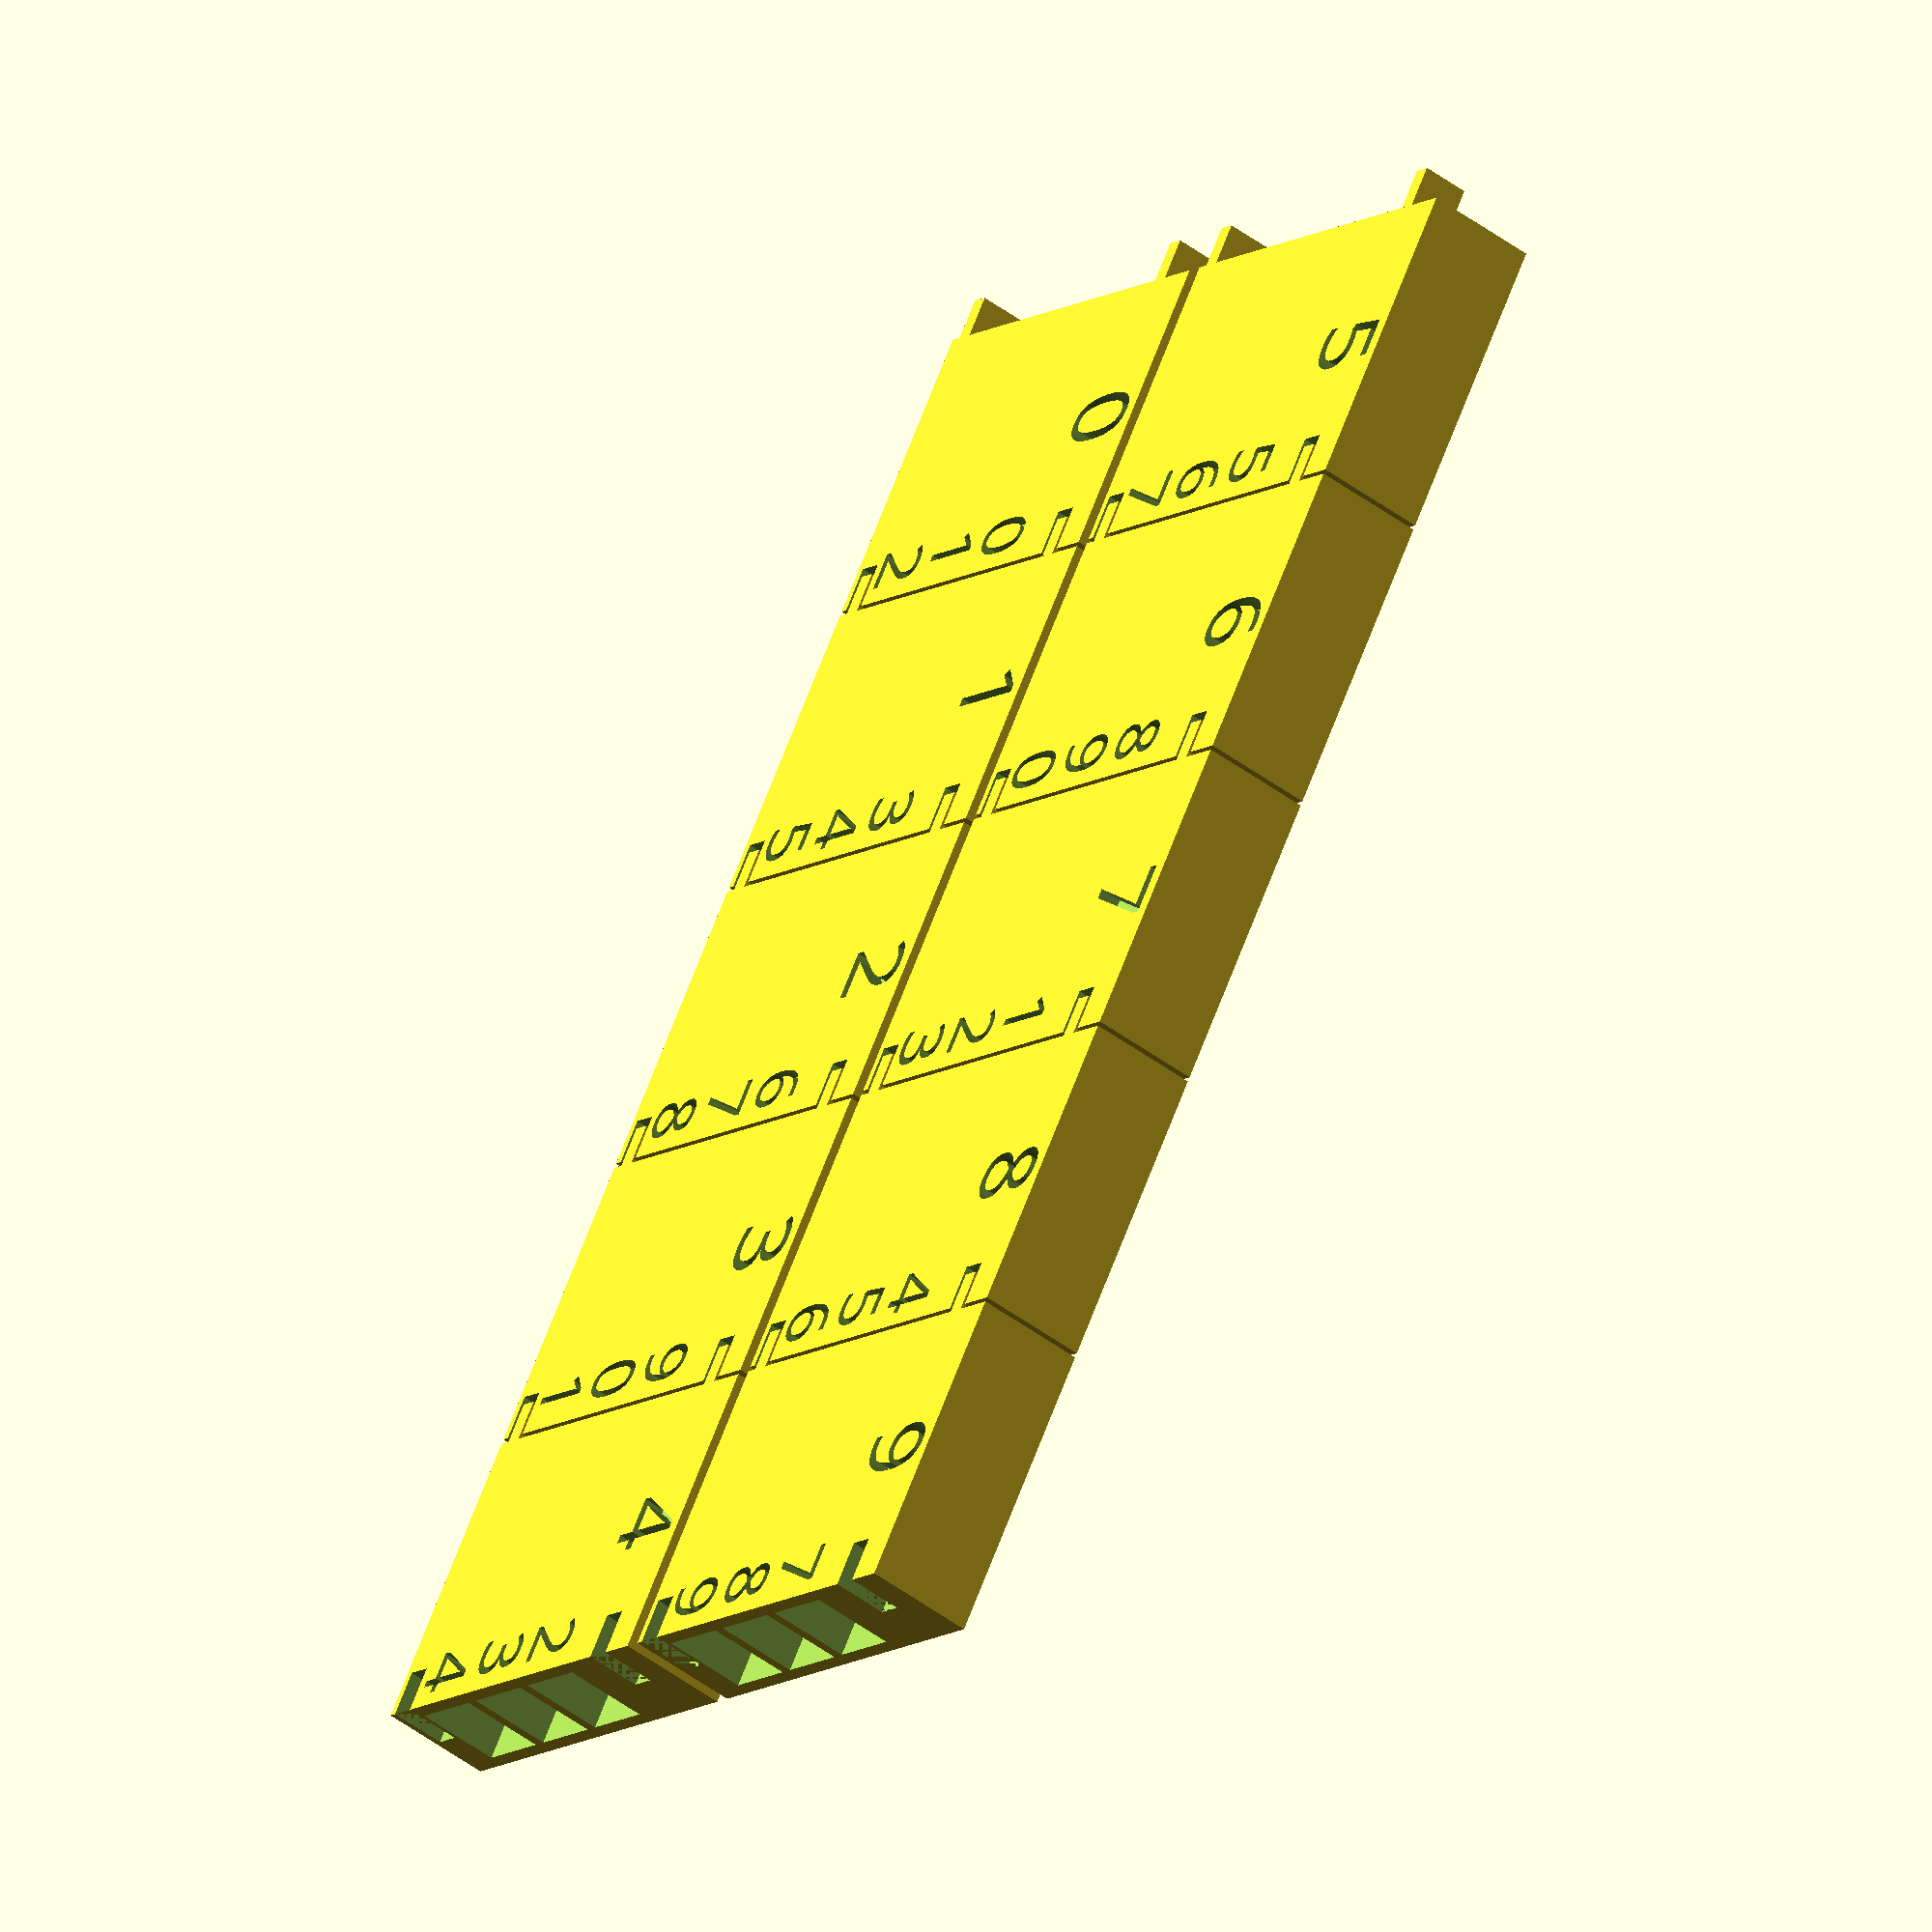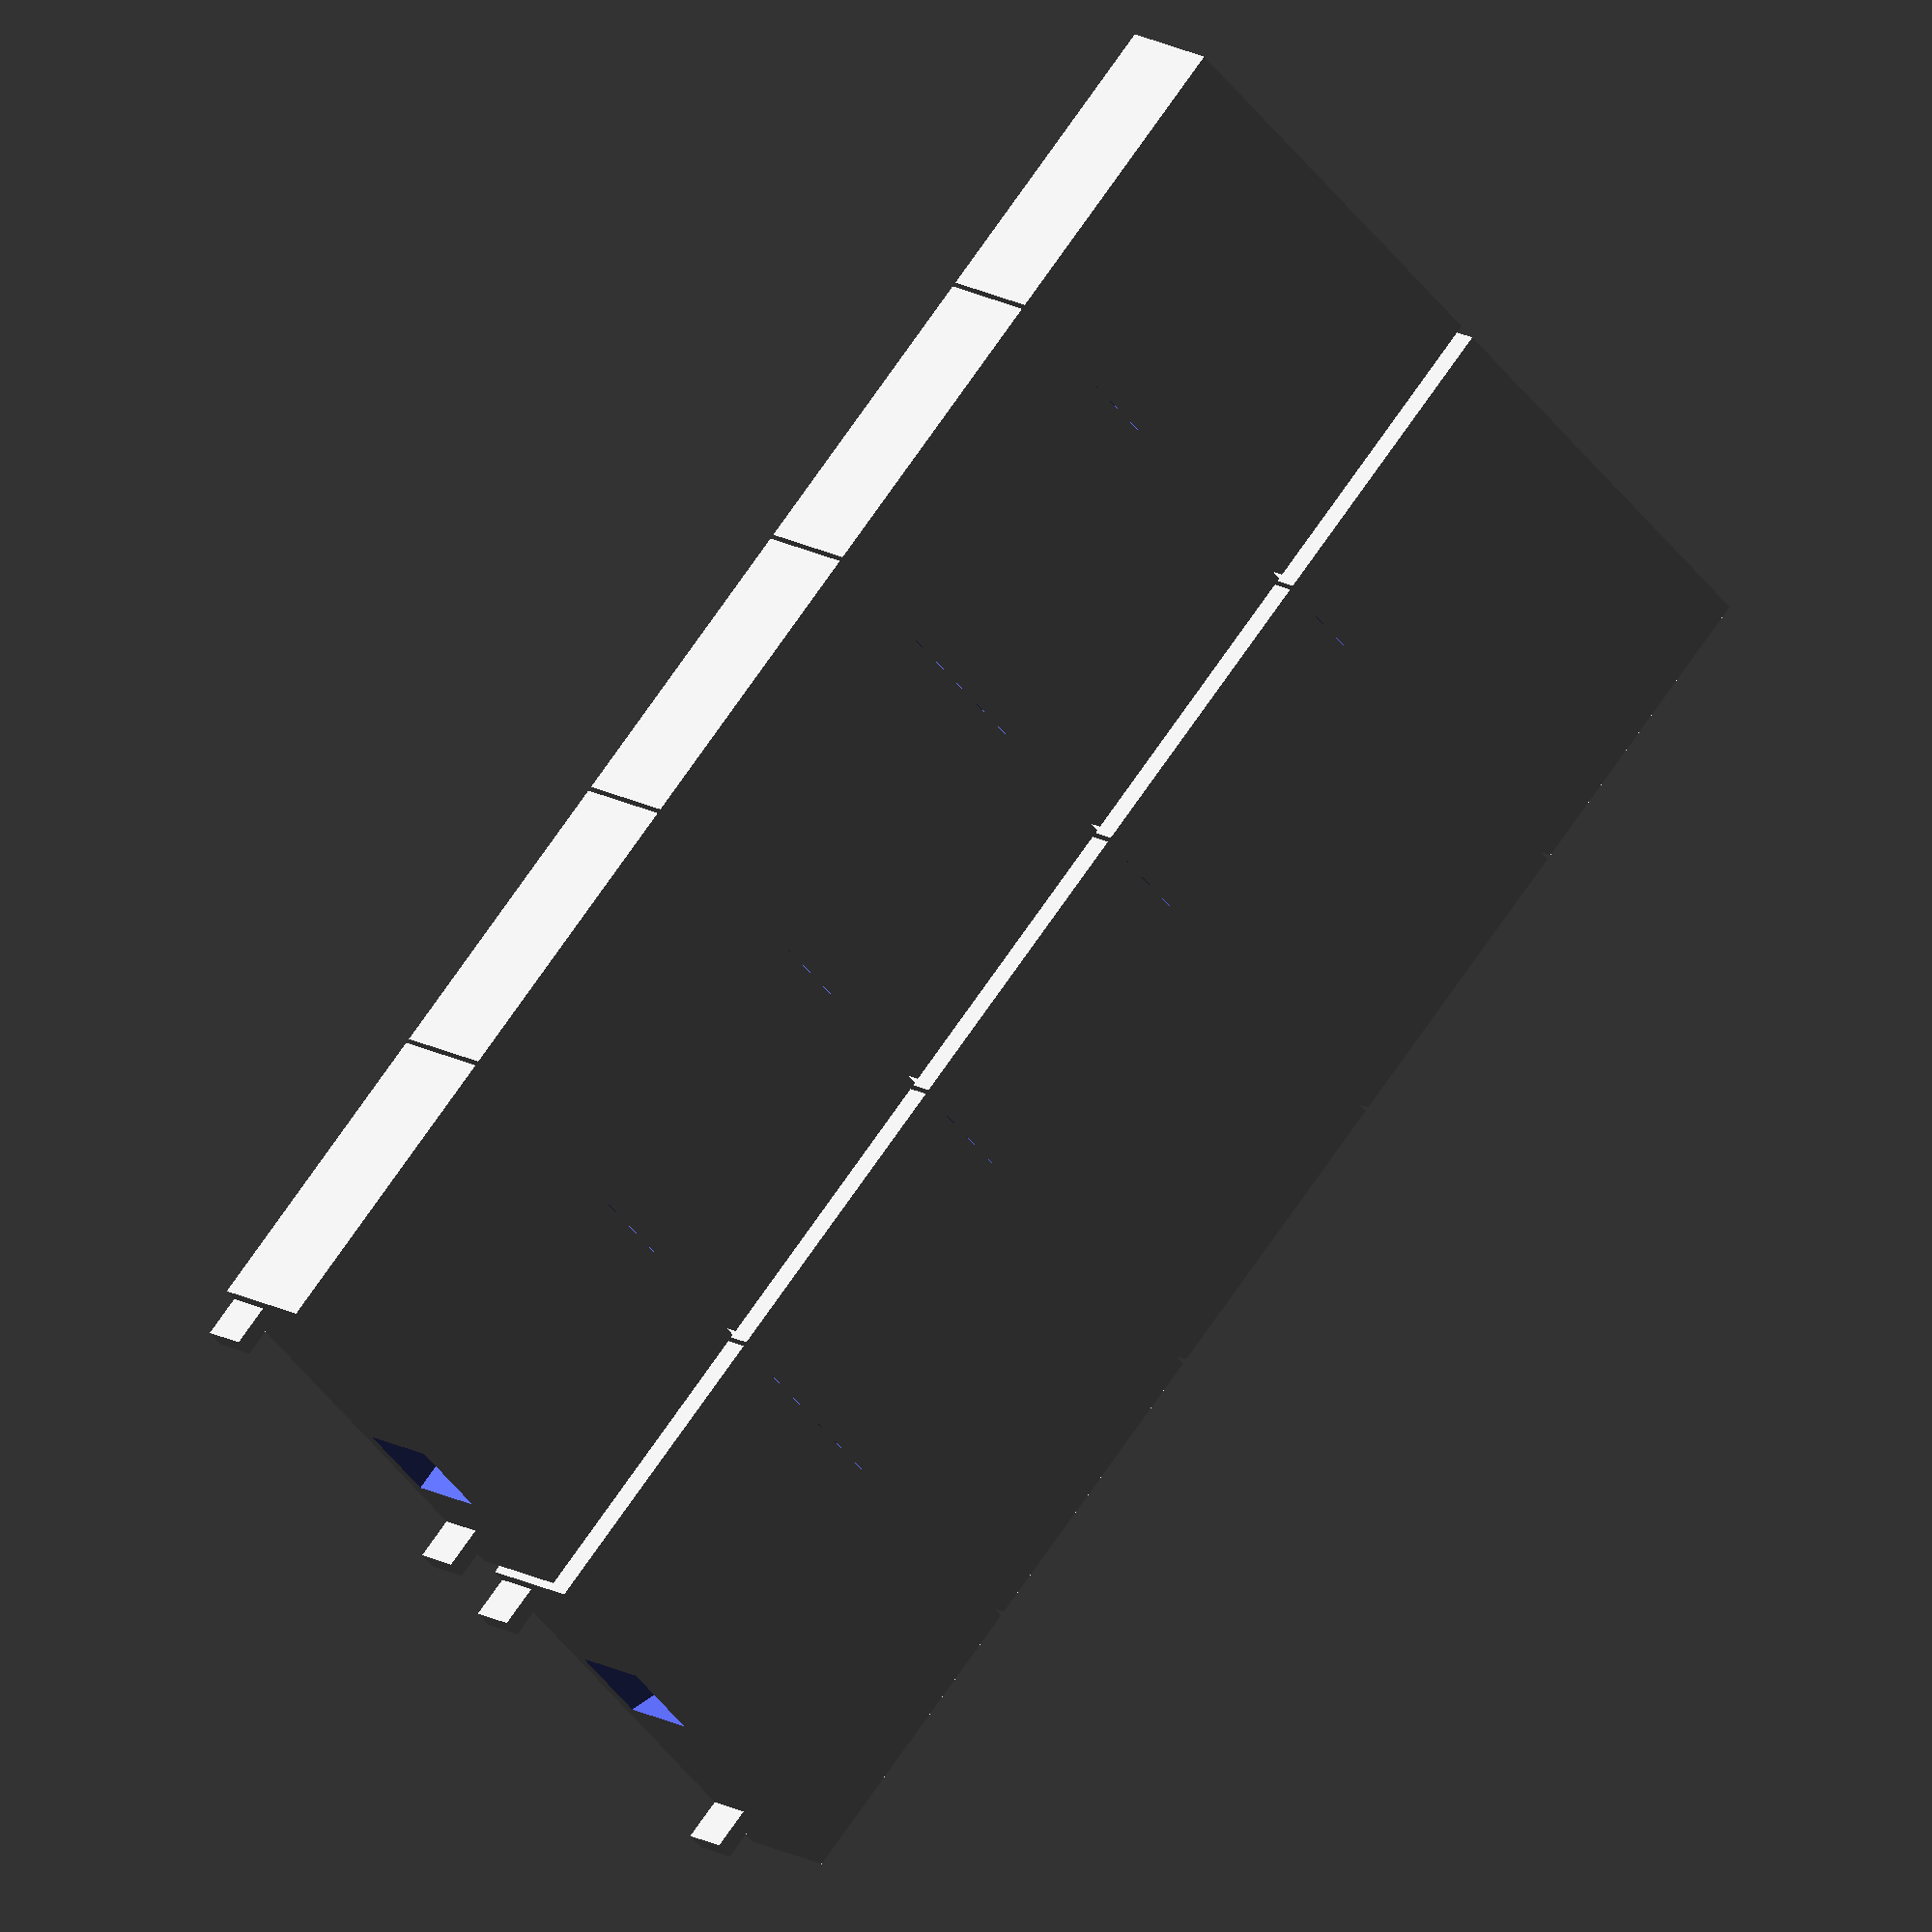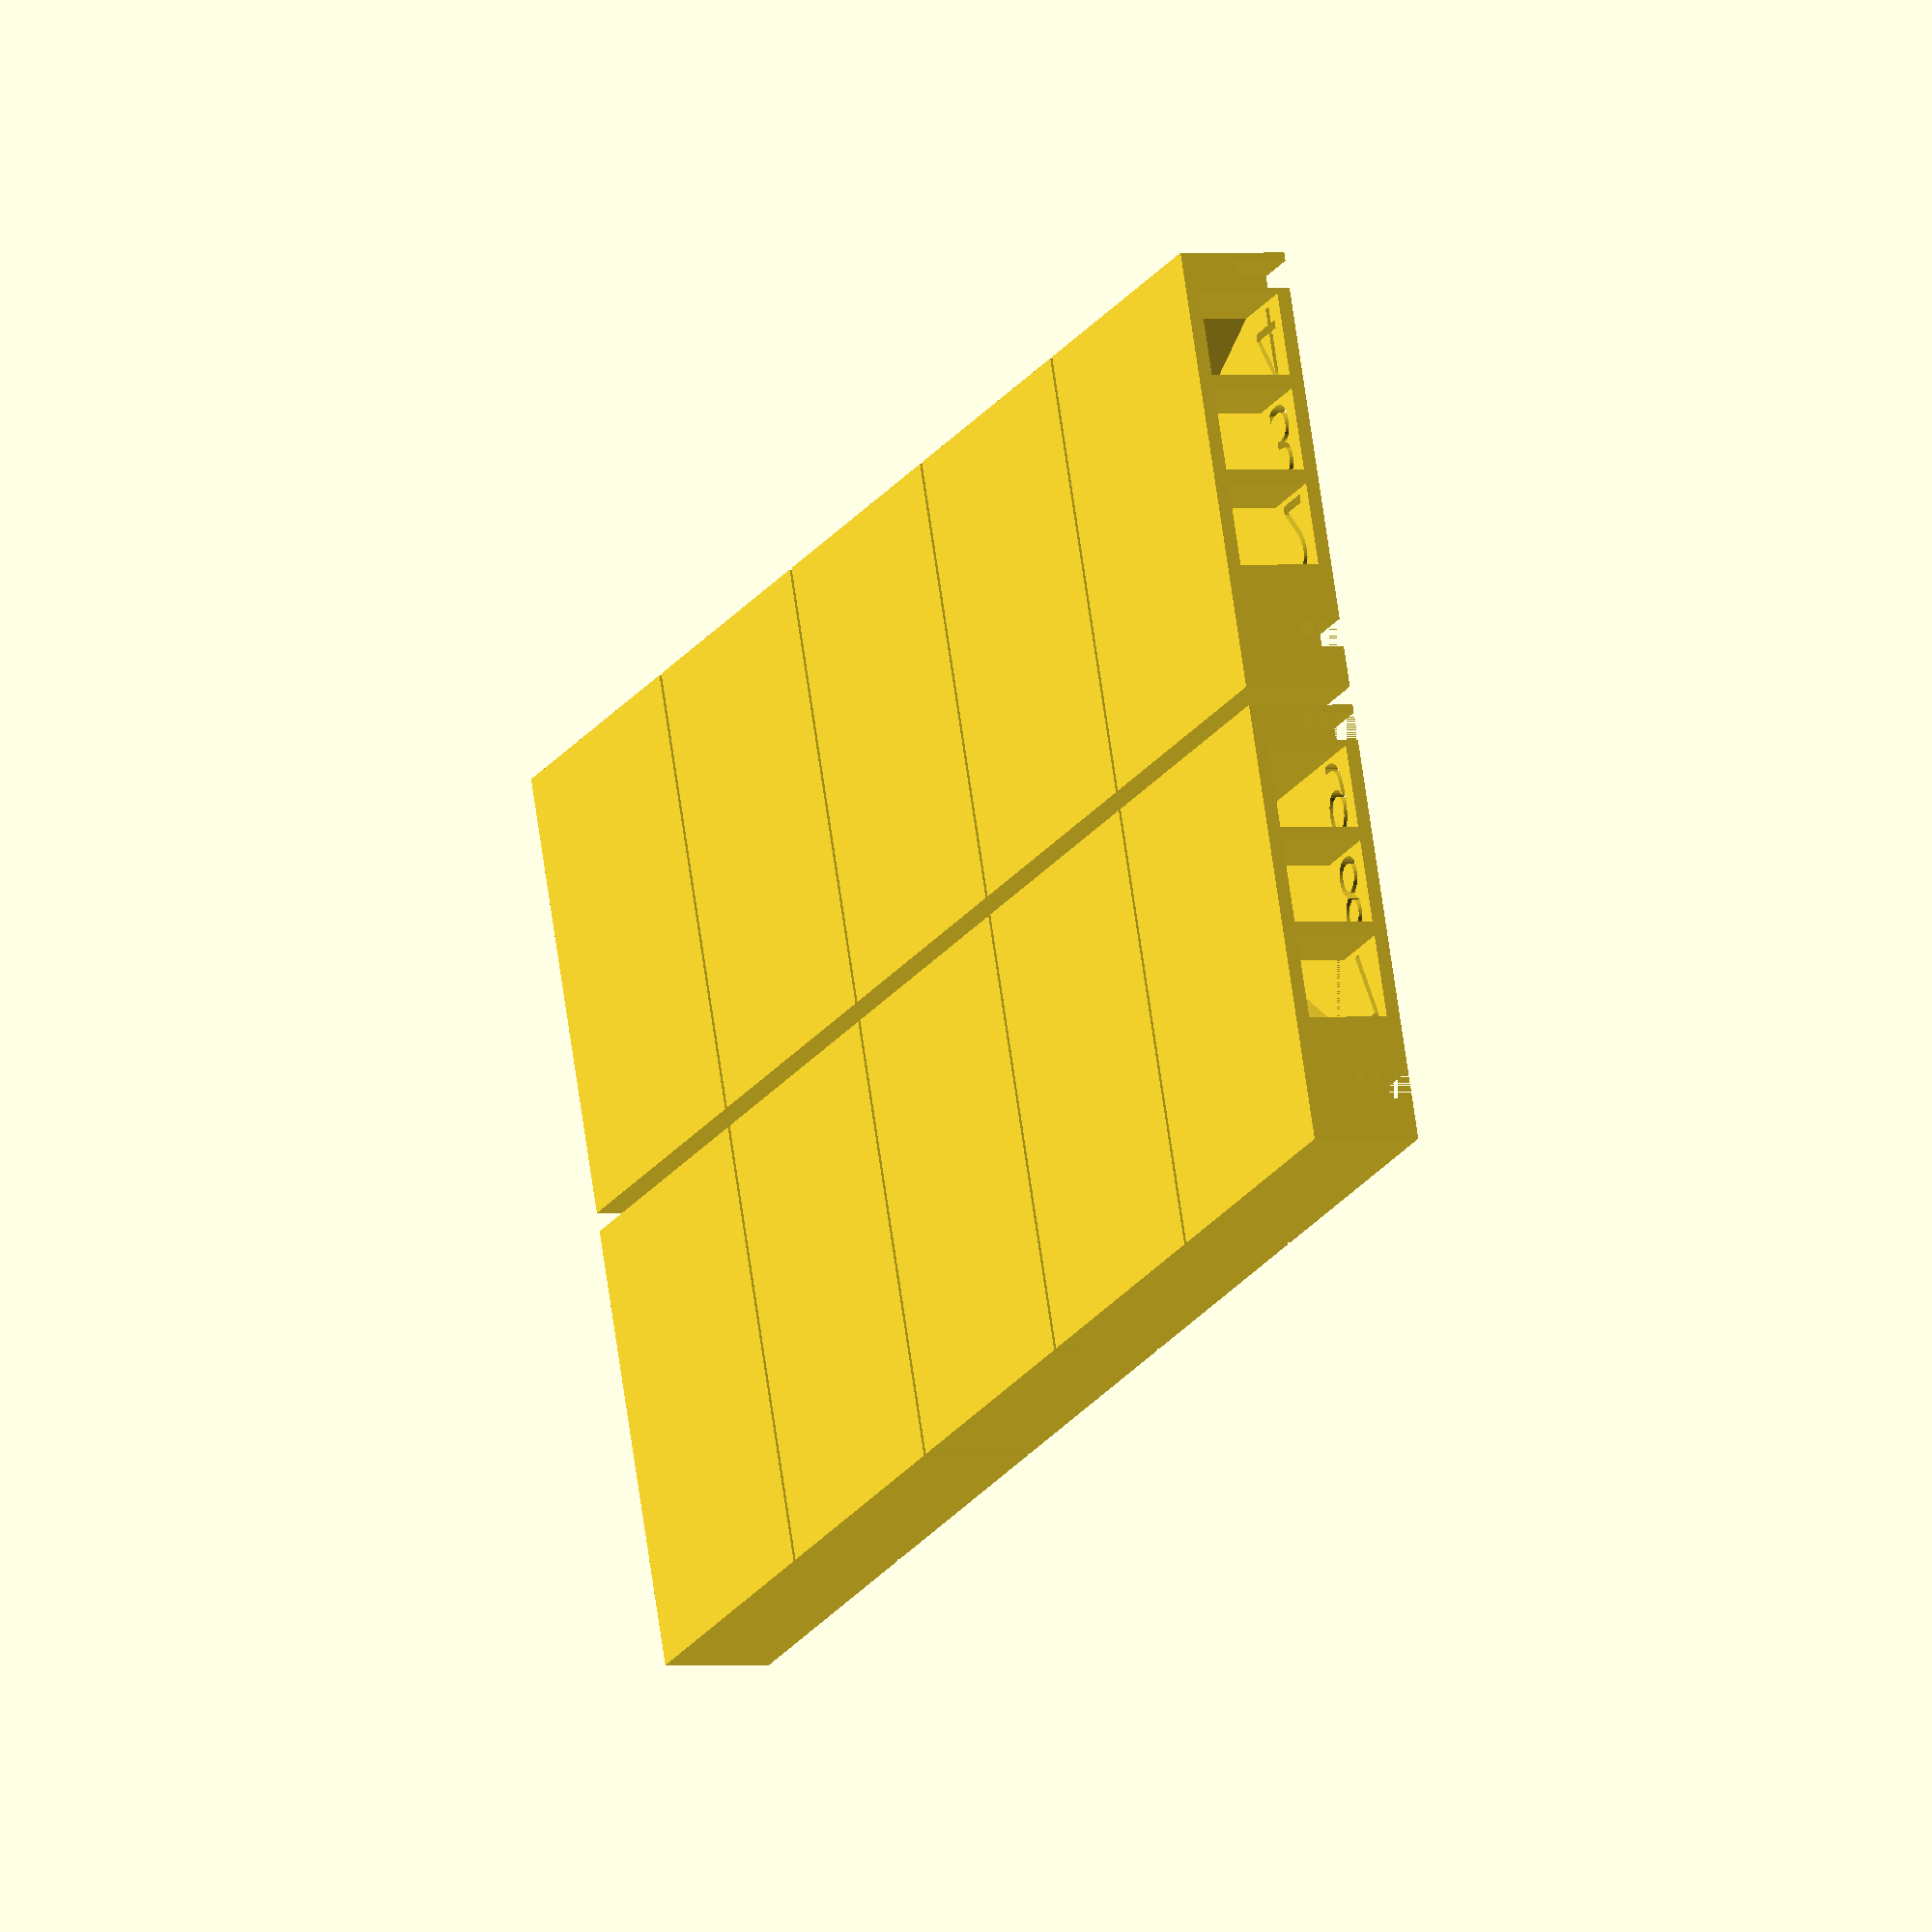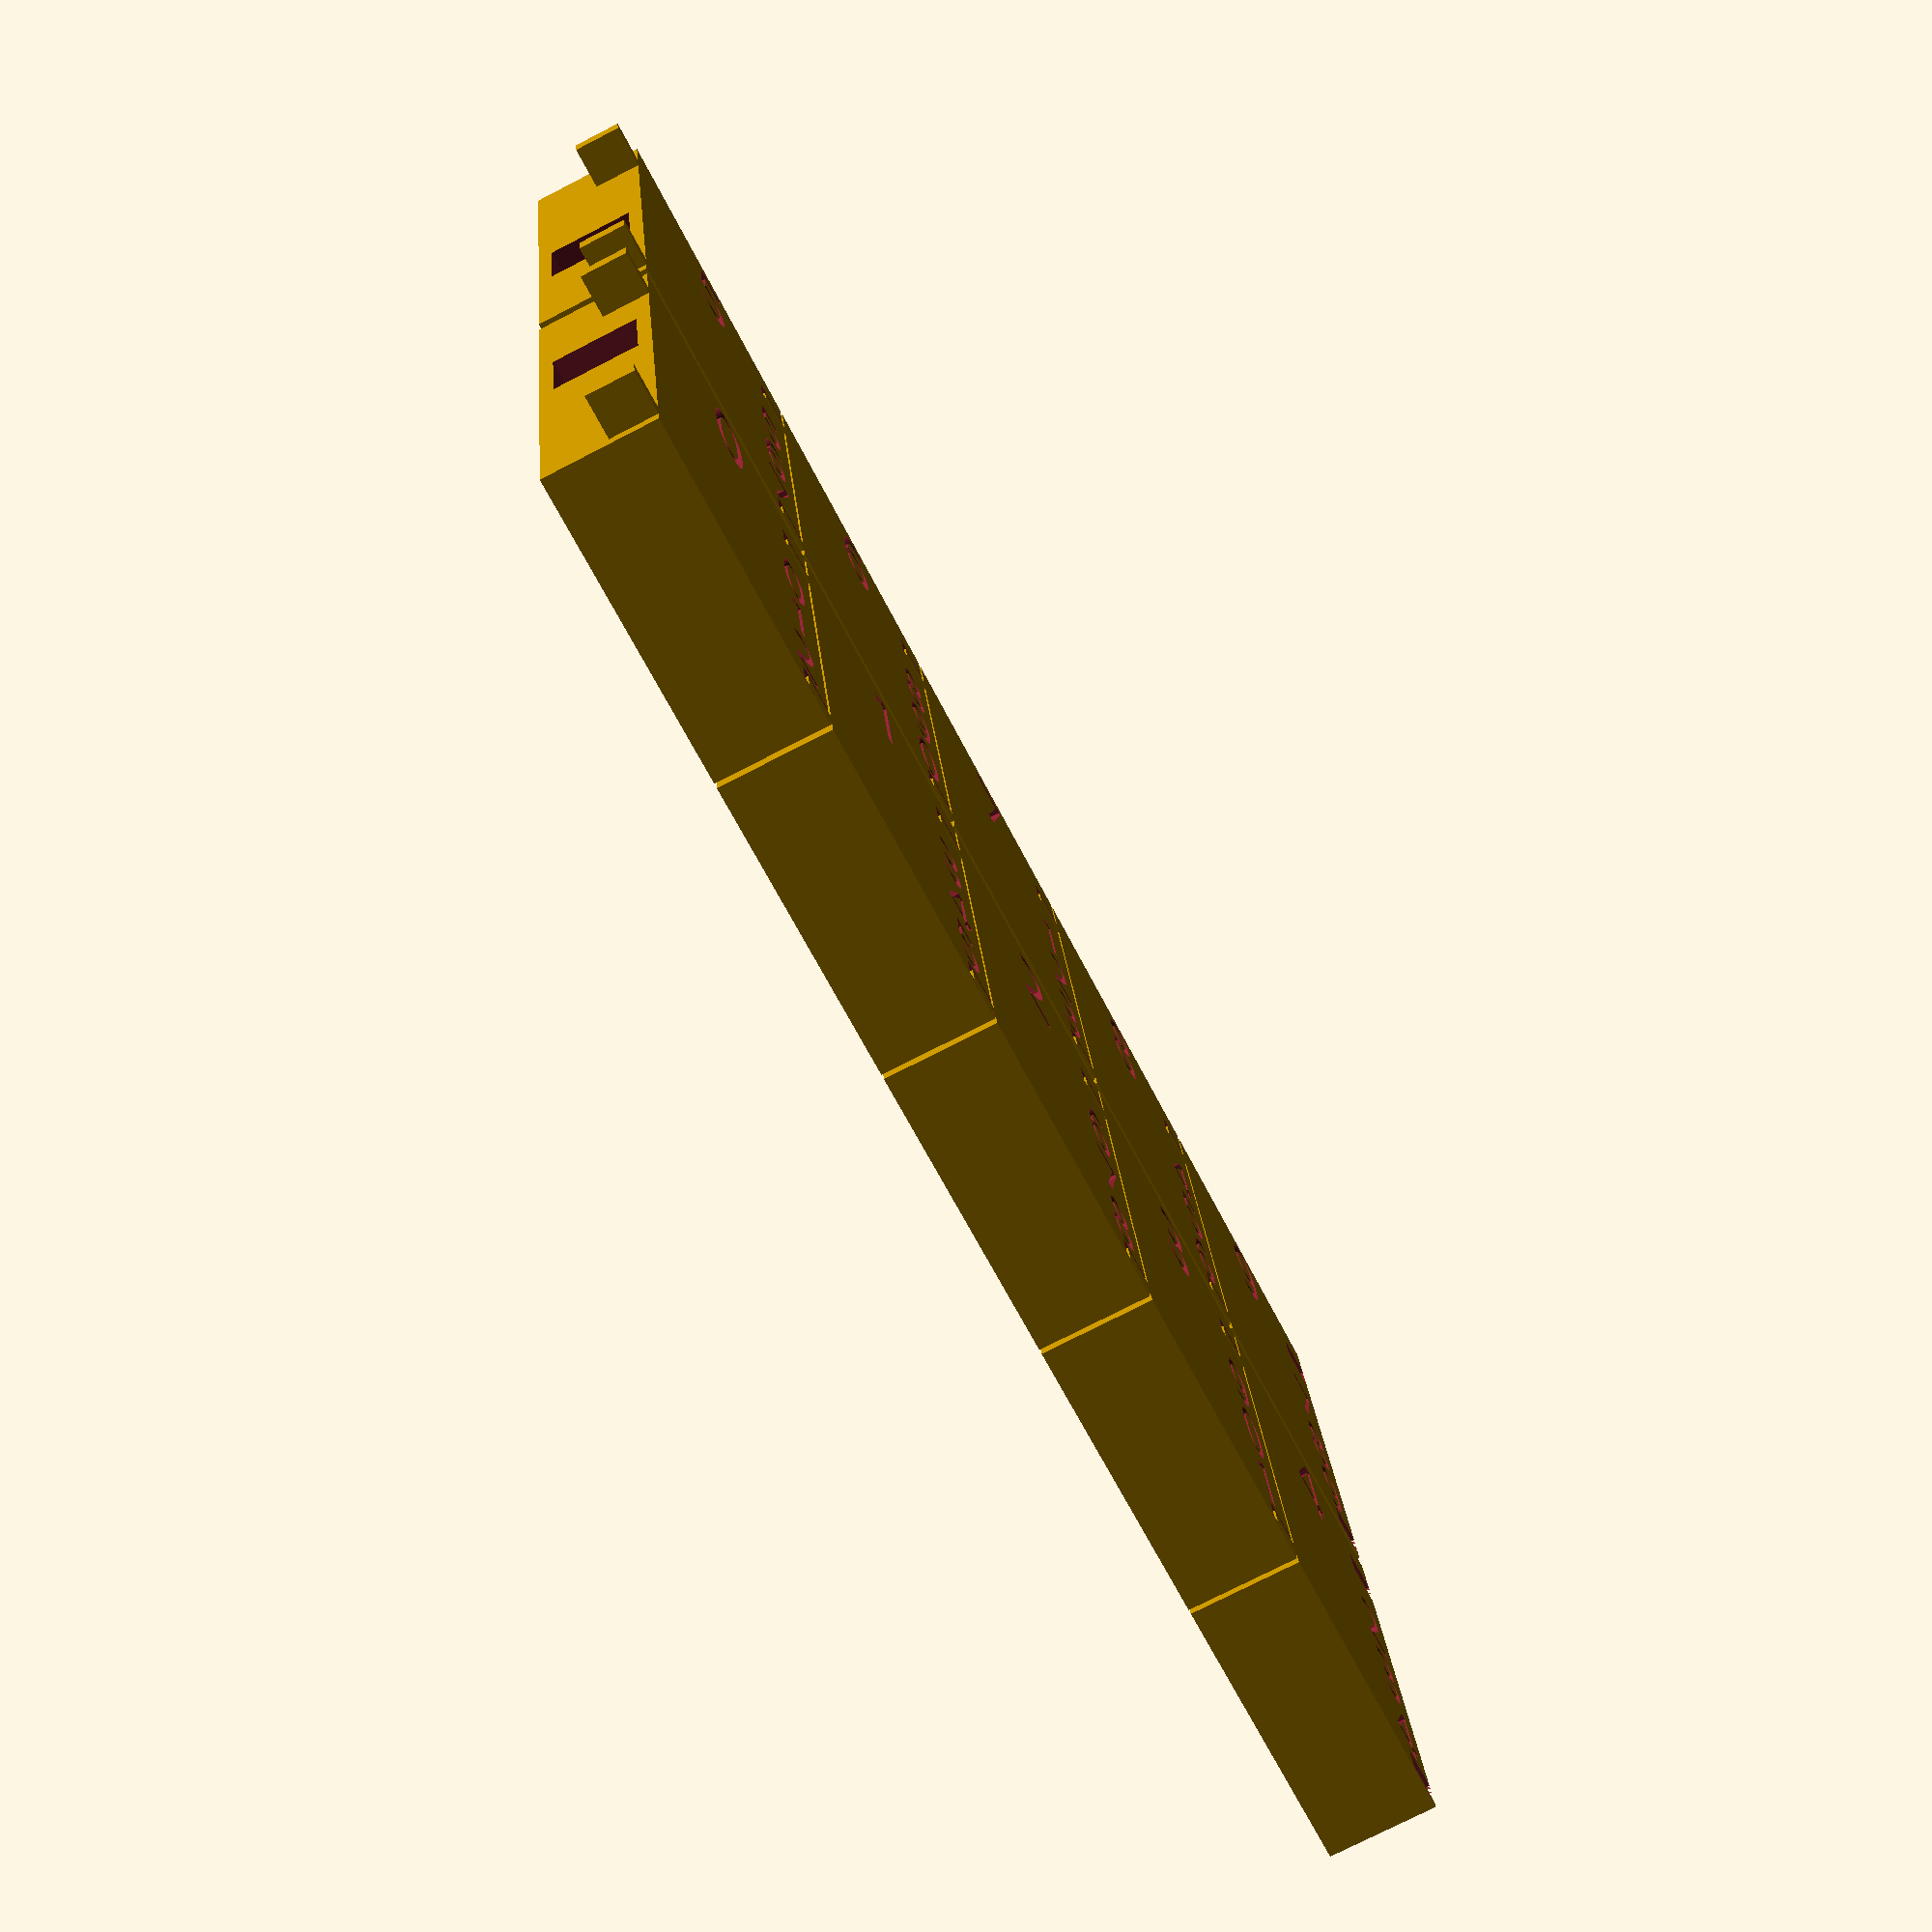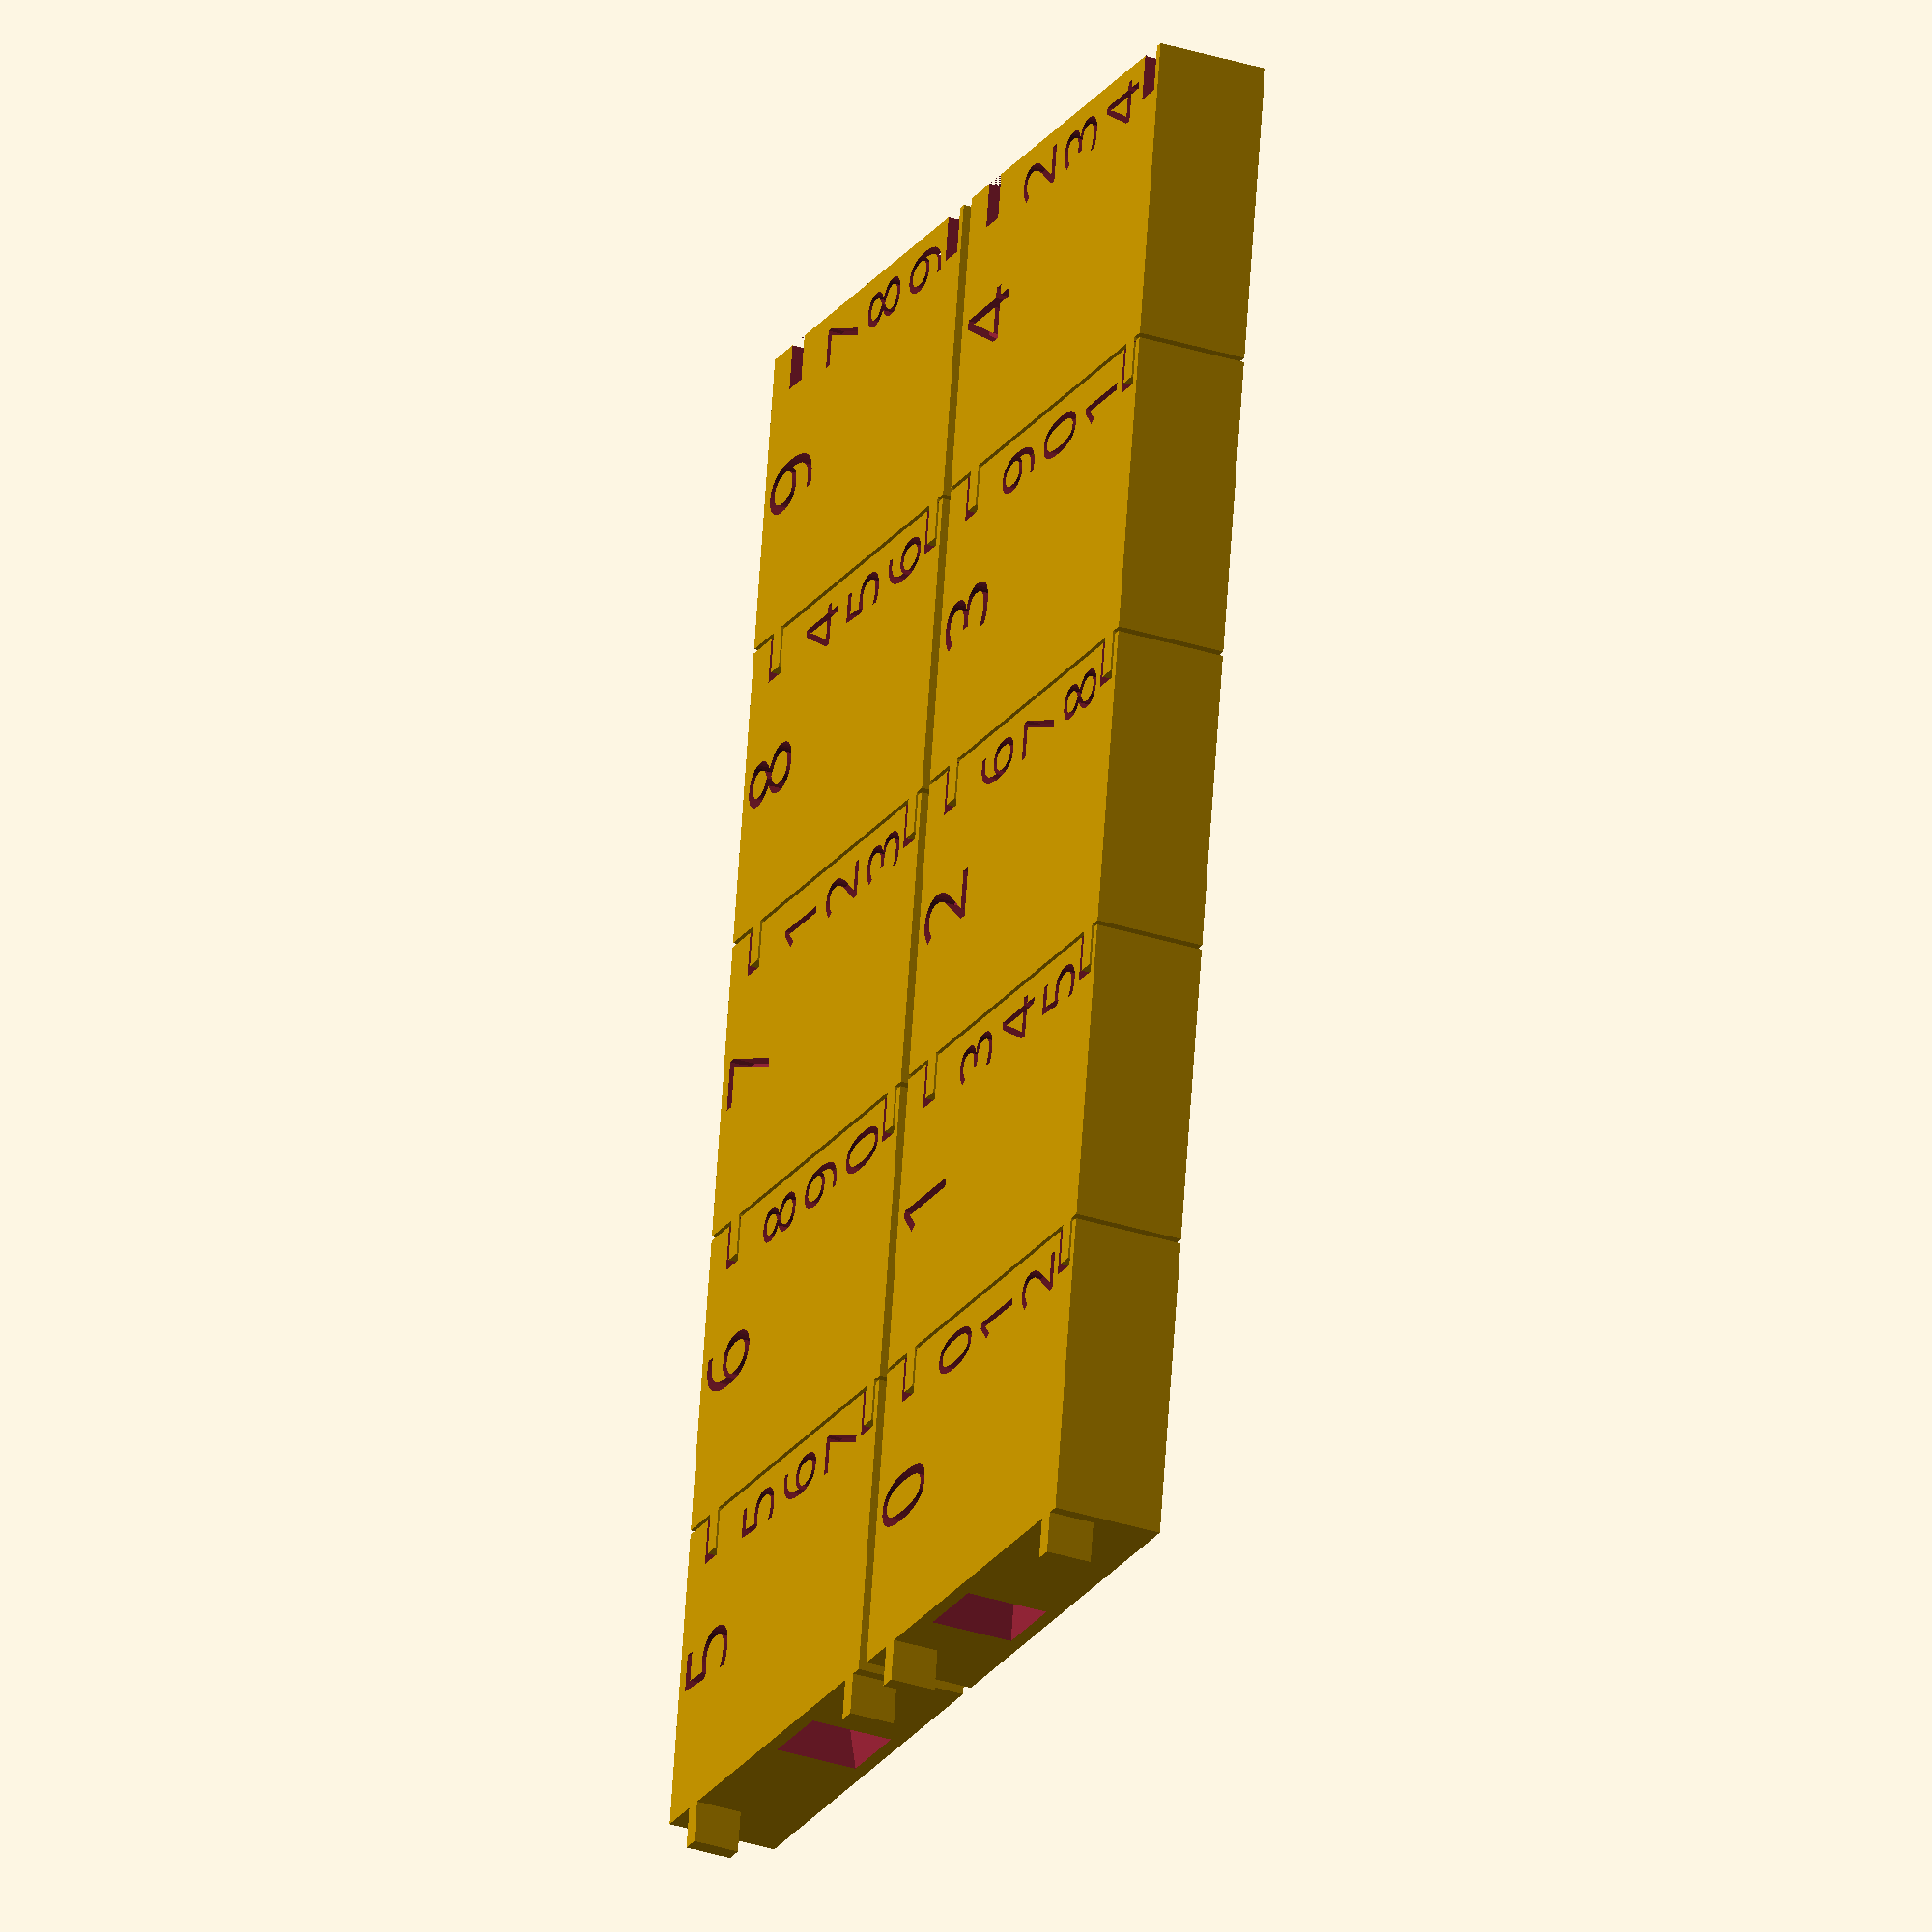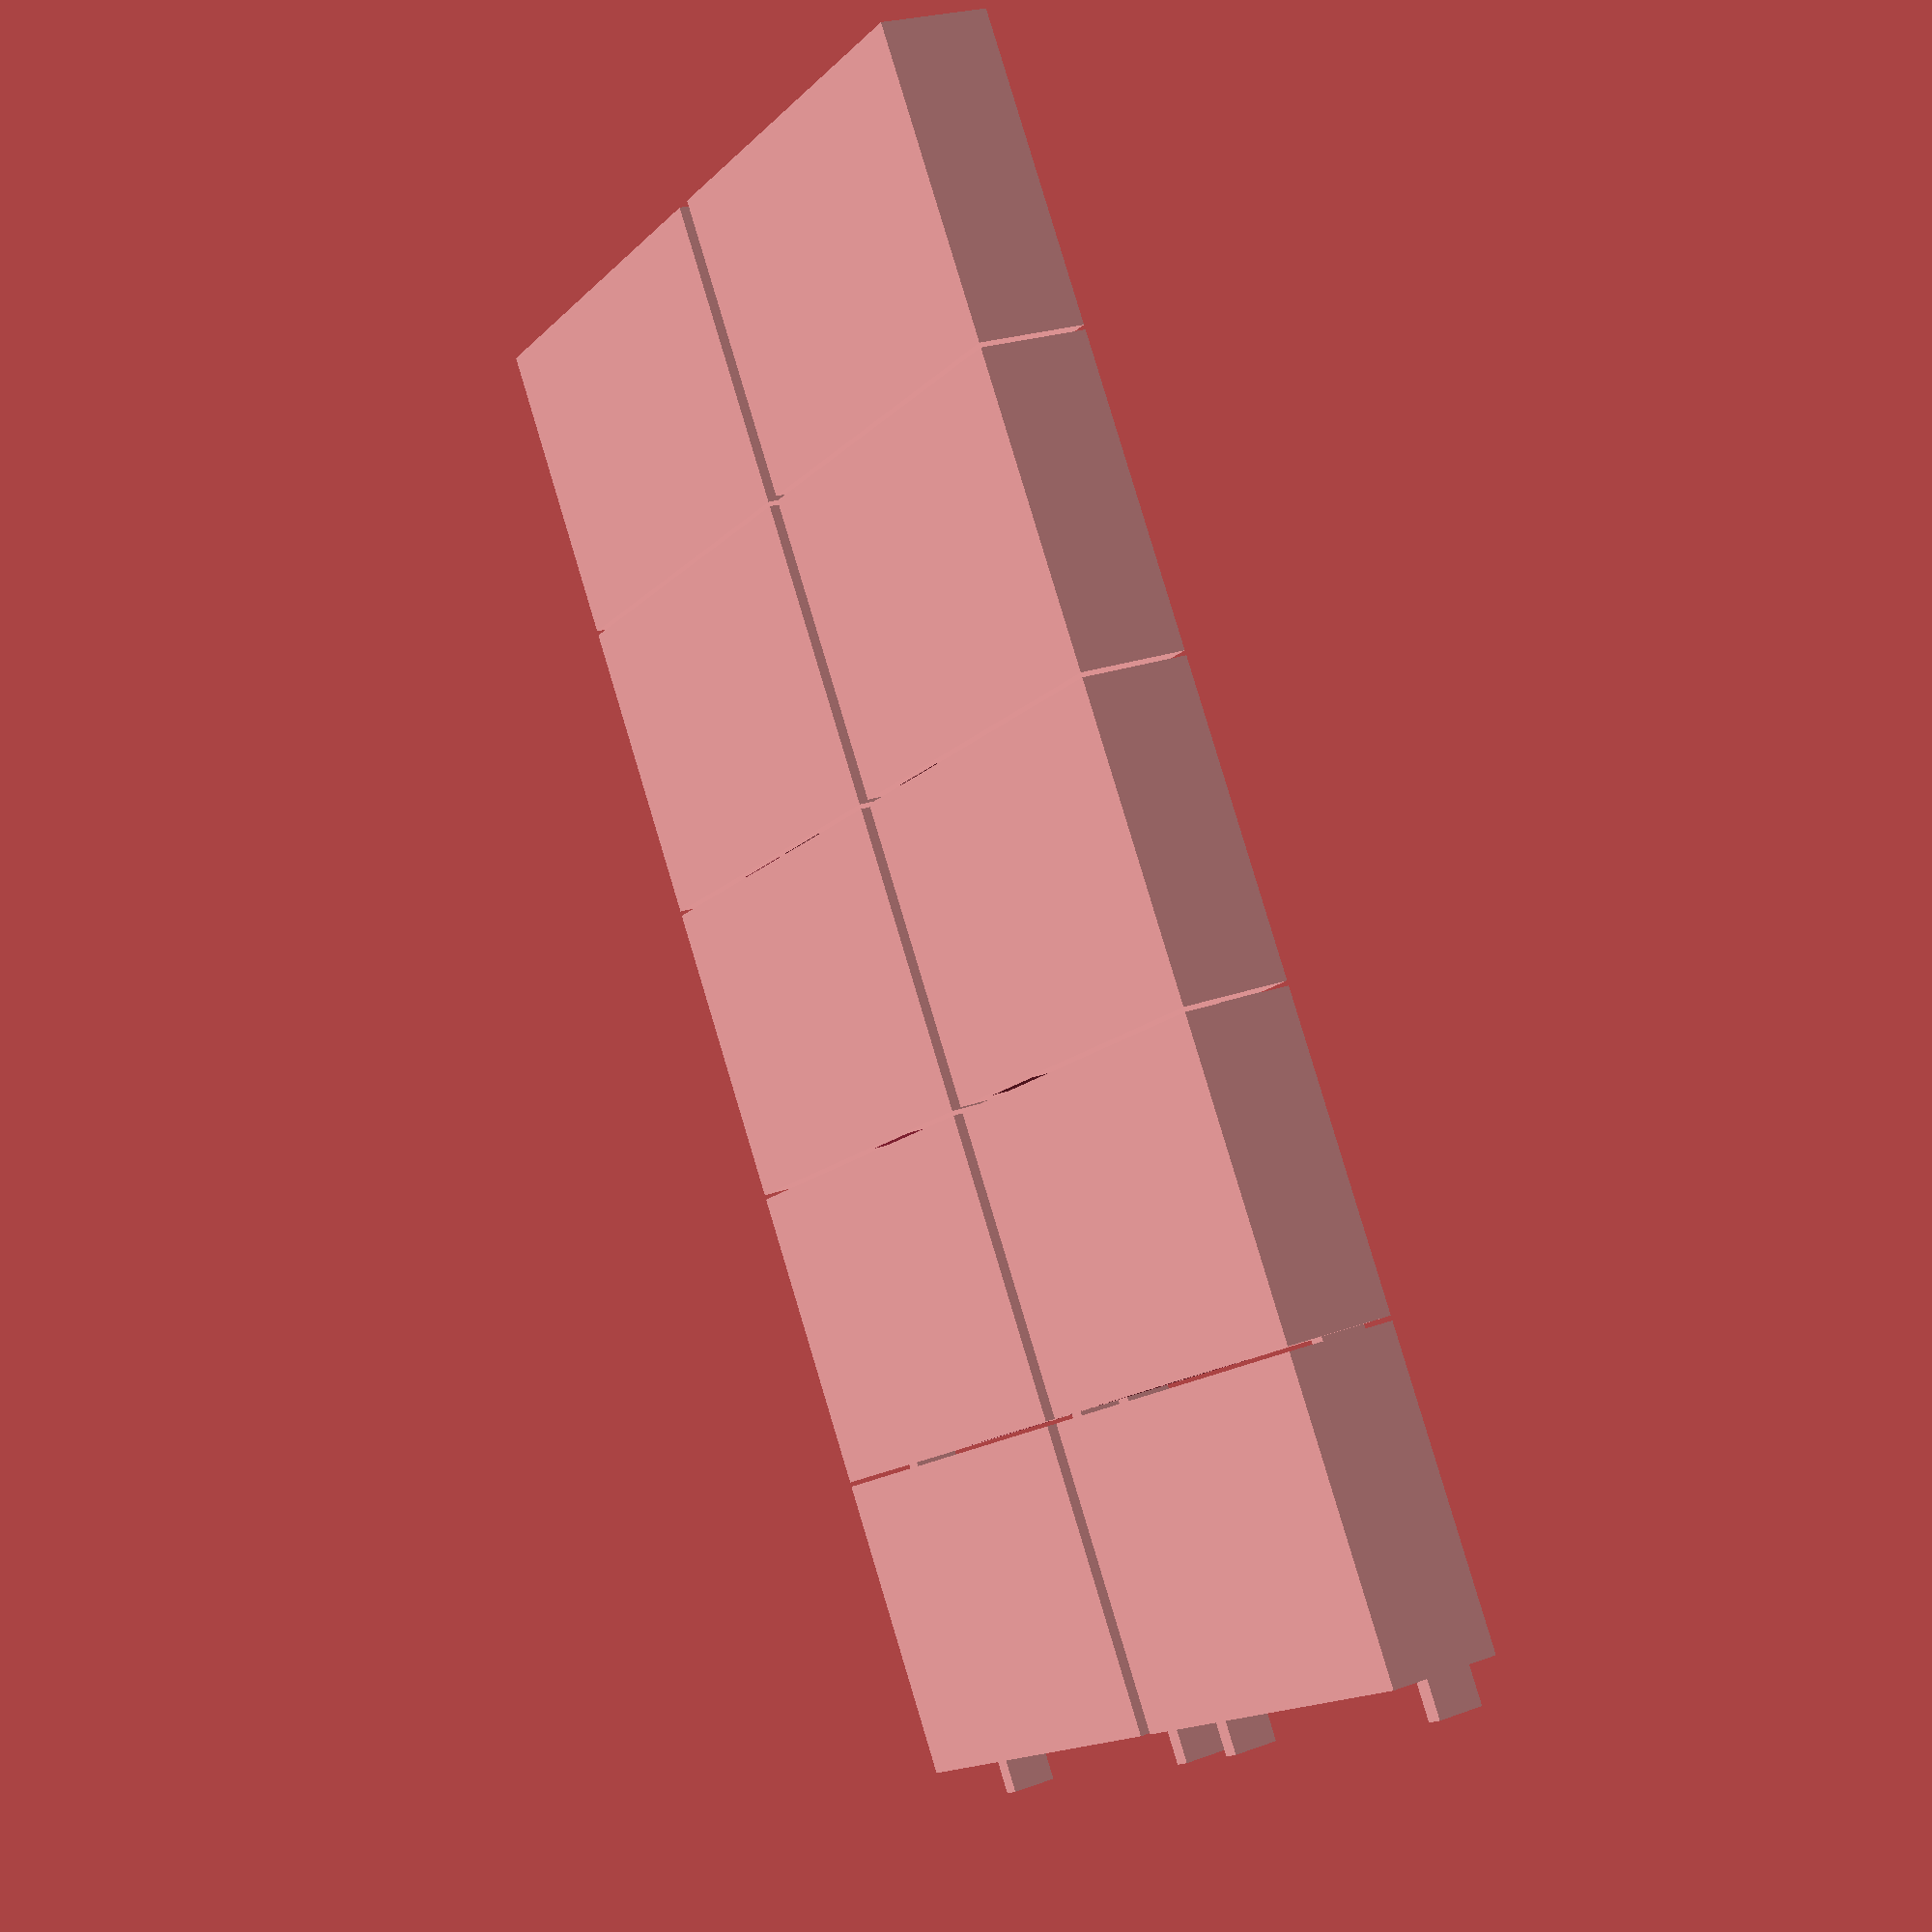
<openscad>
tunnel_width = 25;
tunnel_height = 9;
tunnel_neck = 9;  // 5
wall_size = 1.5;  // 1.5
digit_shift = tunnel_neck + wall_size;

labels_width = 8;
ceiling_height = 1.5;  // 1.
rod_height = tunnel_height + 2 * ceiling_height;

bottom_overhead = 3;
top_overhead = 12;

rod_width = tunnel_width + labels_width;

echo("rod_width", rod_width);

pin_width = 3;
pin_height = 0.5 * rod_height;
pin_length = 5;

epsilon=0.01;


function min_shift(val) = digit_shift * val;
function max_shift(val) = tunnel_neck + digit_shift * val;


module tunnel(start_min, start_max, end_min, end_max) {    
    linear_extrude(height = tunnel_height)
        polygon([
            [-epsilon, min_shift(start_min)], 
            [-epsilon, max_shift(start_max)], 
            [tunnel_width, max_shift(end_max)], 
            [tunnel_width, min_shift(end_min)]
        ]);
}

module label_tunnel(top, bottom, mul_num) {
    end_min = mul_num - 1 - bottom;
    end_max = mul_num - 1 - top;
        
    translate([tunnel_width - epsilon, min_shift(end_min), 0])
        linear_extrude(height = tunnel_height)
            square([labels_width + 2 * epsilon, max_shift(end_max - end_min)], center=false);
}

module rod_tunnel(left, top, bottom, mul_num) {
    negated_left = mul_num - 1 - left + 1;
    end_min = mul_num - 1 - bottom;
    end_max = mul_num - 1 - top;
    
    tunnel(negated_left, negated_left, end_min, end_max);
}

module digit(n, size, height, halign, valign) {
    linear_extrude(height=height, convexity=4)
        scale([0.8, 1])
            text(
                str(n),
                size=size,
                font="Revamped:style=Regular",
                halign=halign,
                valign=valign
            );
}

module rod_section_negative(rod_num, mul_num){    
    for (k = [ 0 : mul_num - 1 ])
    {
        n = (rod_num * mul_num + k) % 10;
        
        if(k != mul_num)
        {
            translate([
                tunnel_width + 0.5 * labels_width, 
                min_shift(mul_num - 1 - k) + 0.5 * tunnel_neck, 
                tunnel_height - epsilon
            ])
                digit(
                    n, 
                    size=8, 
                    height=ceiling_height + 2. * epsilon, 
                    halign="center",
                    valign="center"
                );
            
            label_tunnel(k, k, mul_num);
        }
        
        if(n == 0 && k > 0)
        {
            top = max(k - 10, 0);
            left = floor((rod_num * mul_num + k) / 10);
                        
            rod_tunnel(left, top, k - 1, mul_num);
        }
    }
        
    top = max(0, (mul_num - 1) - (rod_num * mul_num + mul_num - 1) % 10);
    left = floor((rod_num * mul_num + mul_num - 1) / 10) + 1;
    
    rod_tunnel(left, top, mul_num - 1, mul_num);
}

function sum(values, s=0) = s == len(values) - 1 ? values[s] : values[s] + sum(values,s+1);

module rod_negative(rod_num, muls){
    for (i = [0:len(muls) - 1]){
        shift = i == 0 ? 0 : sum([for (j = [0:i-1]) muls[j]]);
        
        translate([0, min_shift(shift), 0])
            rod_section_negative(rod_num, muls[i]);
    }
}

module rod_without_pins(rod_num, muls) {
    muls_sum = sum(muls);
    
    digit_indent = 0.2 * rod_height;
    echo(top_overhead - wall_size);
    
    difference()
    {
        // %
        linear_extrude(rod_height)
            square(
                [
                    rod_width, 
                    min_shift(muls_sum) + bottom_overhead + wall_size + top_overhead
                ], 
                center=false
            );
        translate([0, bottom_overhead + wall_size, 0])
            union()
            {
                translate([0, 0, ceiling_height])
                    rod_negative(rod_num, muls);
                
                translate([
                    0.5 * rod_width, 
                    min_shift(muls_sum), 
                    rod_height - digit_indent
                ])
                    digit(
                        rod_num, 
                        size=top_overhead - wall_size, 
                        height=digit_indent + epsilon, 
                        halign="center"
                    );
            }
    }
}

module pins(width, height, length, muls_sum, height_epsilon=0)
{
    translate([0, 0, rod_height - height])
        linear_extrude(height + height_epsilon)
        {
            translate([0, 0.8 * bottom_overhead - 0.5 * width])
                square([length, width]);
            
            translate([
                0, 
                bottom_overhead + wall_size + min_shift(muls_sum) + 0.5 * top_overhead - 0.5 * width
            ])
                square([length, width], center=false);
        }
}

module rod(rod_num, muls) {
    muls_sum = sum(muls);
    pin_shift = -0.5;
    
    difference()
    {
        union()
        {
            rod_without_pins(rod_num, muls);
            
            translate([-(pin_length + pin_shift), 0, 0])
                pins(
                    pin_width + 2. * pin_shift, 
                    pin_height + 2. * pin_shift, 
                    pin_length + pin_shift, 
                    muls_sum
                );
                
        }
        translate([rod_width - pin_length, 0, 0])
            pins(pin_width, pin_height, pin_length, muls_sum, height_epsilon=epsilon);
    }
}

// TODO: finish index_rod.
module index_rod(muls) {
    muls_sum = sum(muls);
    
    for (i = [1:len(muls)]){
        shift = i == 0 ? 0 : sum([for (j = [0:i-1]) muls[j]]);
        
        translate([0, bottom_overhead + min_shift(shift), rod_height])
            digit(
                muls[i - 1], 
                size=8, 
                height=2,
                halign="center",
                valign="top"
            );
    }
}


muls = [3];

max_x = 5;
for(x=[0:max_x - 1])
{
    for(y=[0:1])
    {
        i = x + y * max_x;
        translate([x * (rod_width + 0.5), y * 50, 0])
            rod(i, muls);
    }
}

*translate([3 * (rod_width + pin_length), 0, 0])
    index_rod(muls);

</openscad>
<views>
elev=51.3 azim=124.3 roll=51.4 proj=o view=solid
elev=165.8 azim=44.6 roll=37.1 proj=o view=wireframe
elev=179.8 azim=19.4 roll=295.5 proj=o view=solid
elev=75.7 azim=349.7 roll=297.2 proj=p view=wireframe
elev=211.7 azim=99.1 roll=114.6 proj=o view=solid
elev=156.8 azim=123.2 roll=301.8 proj=p view=solid
</views>
